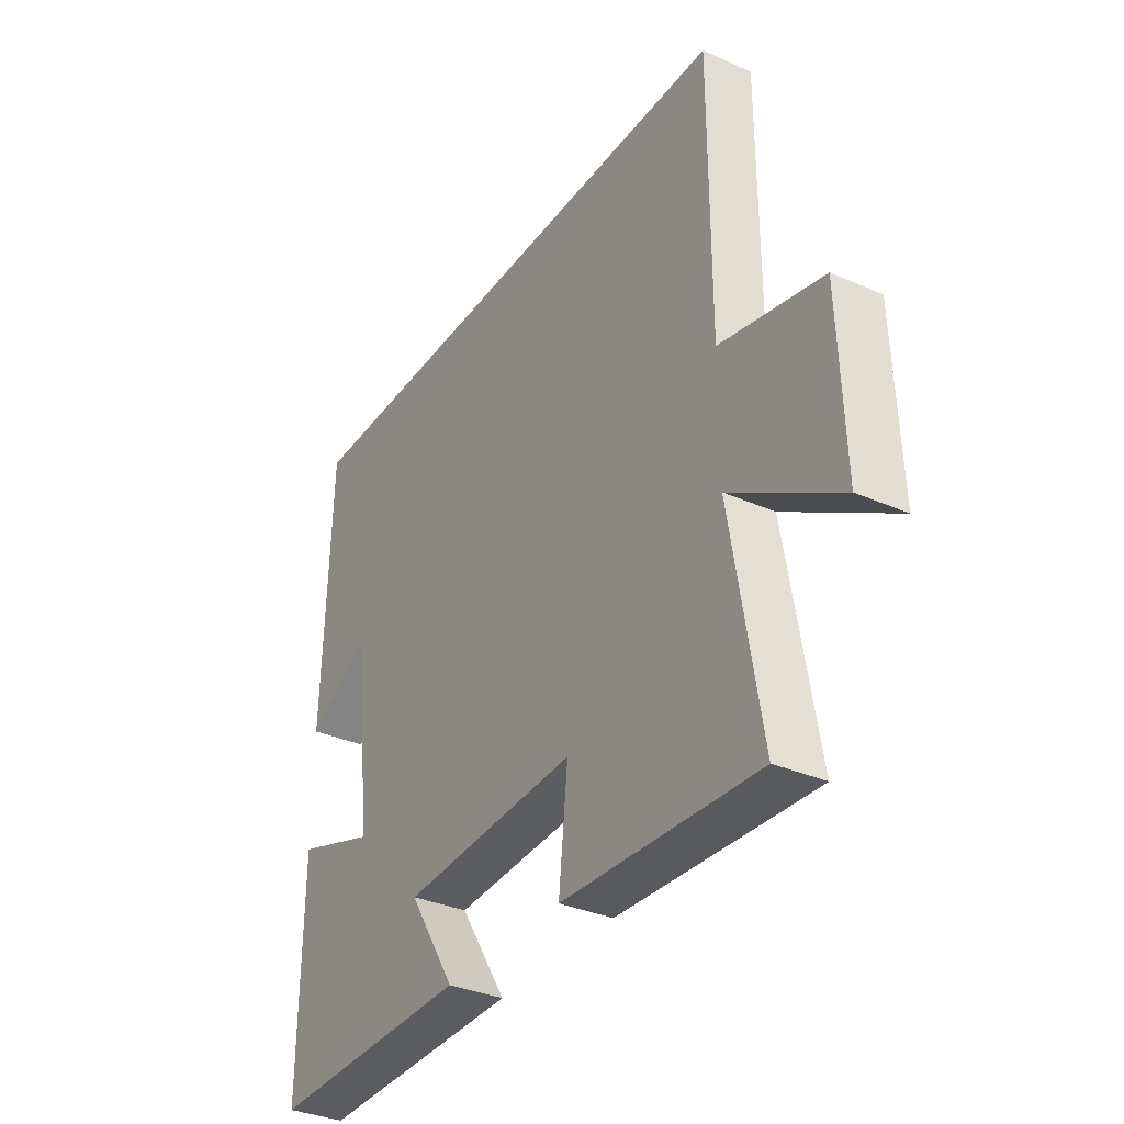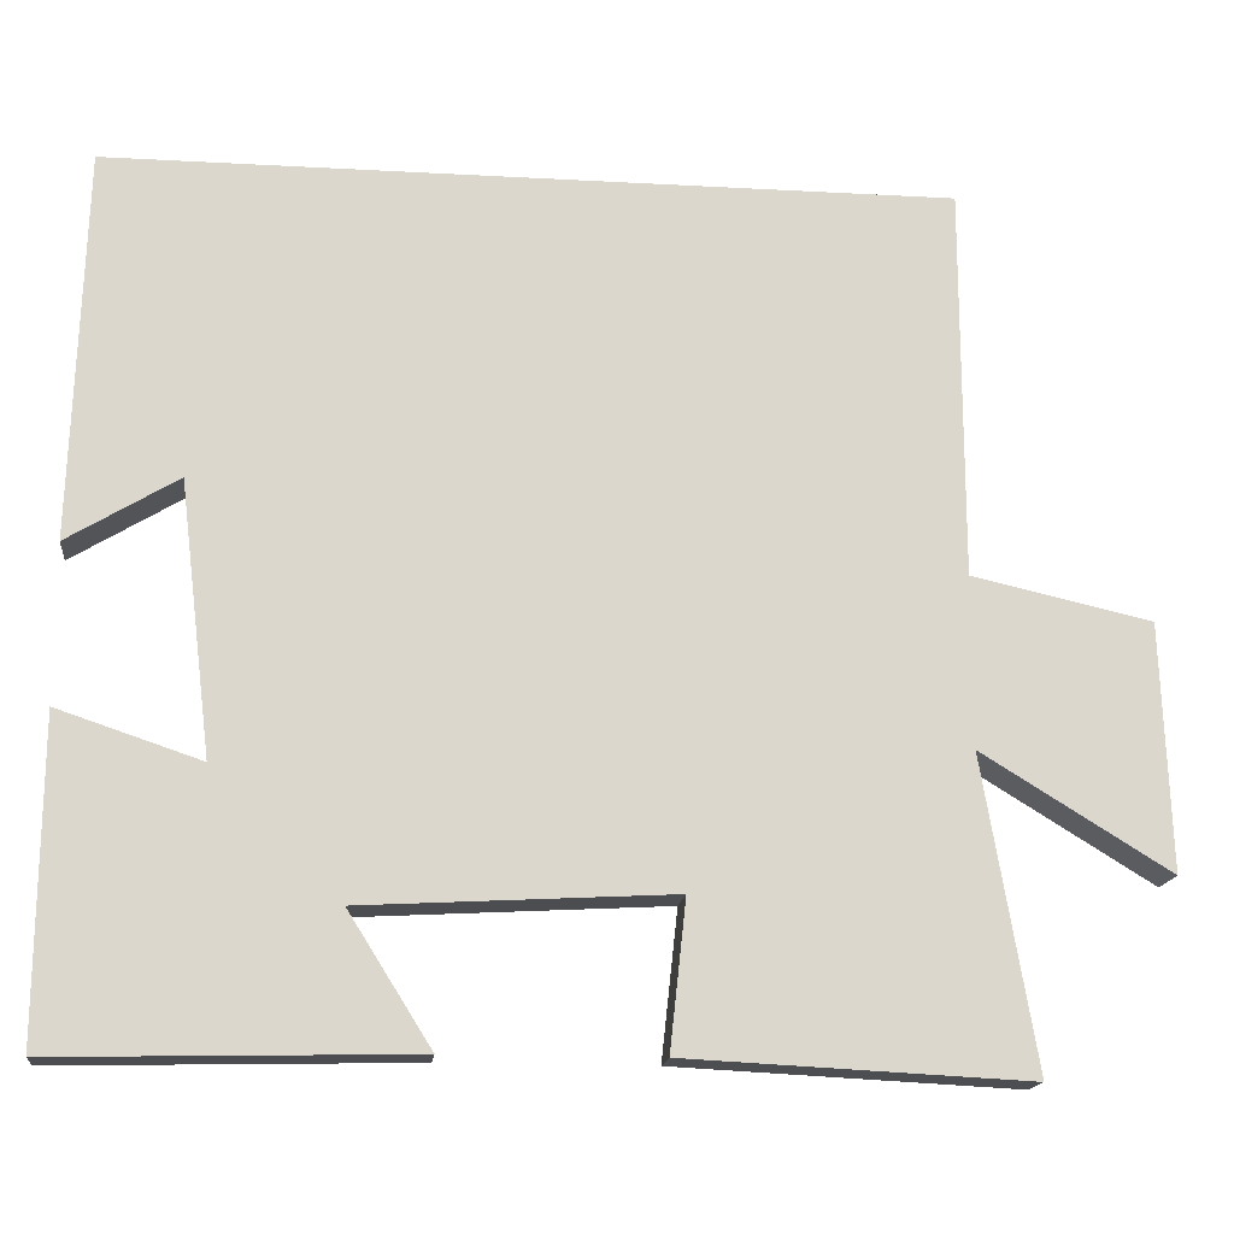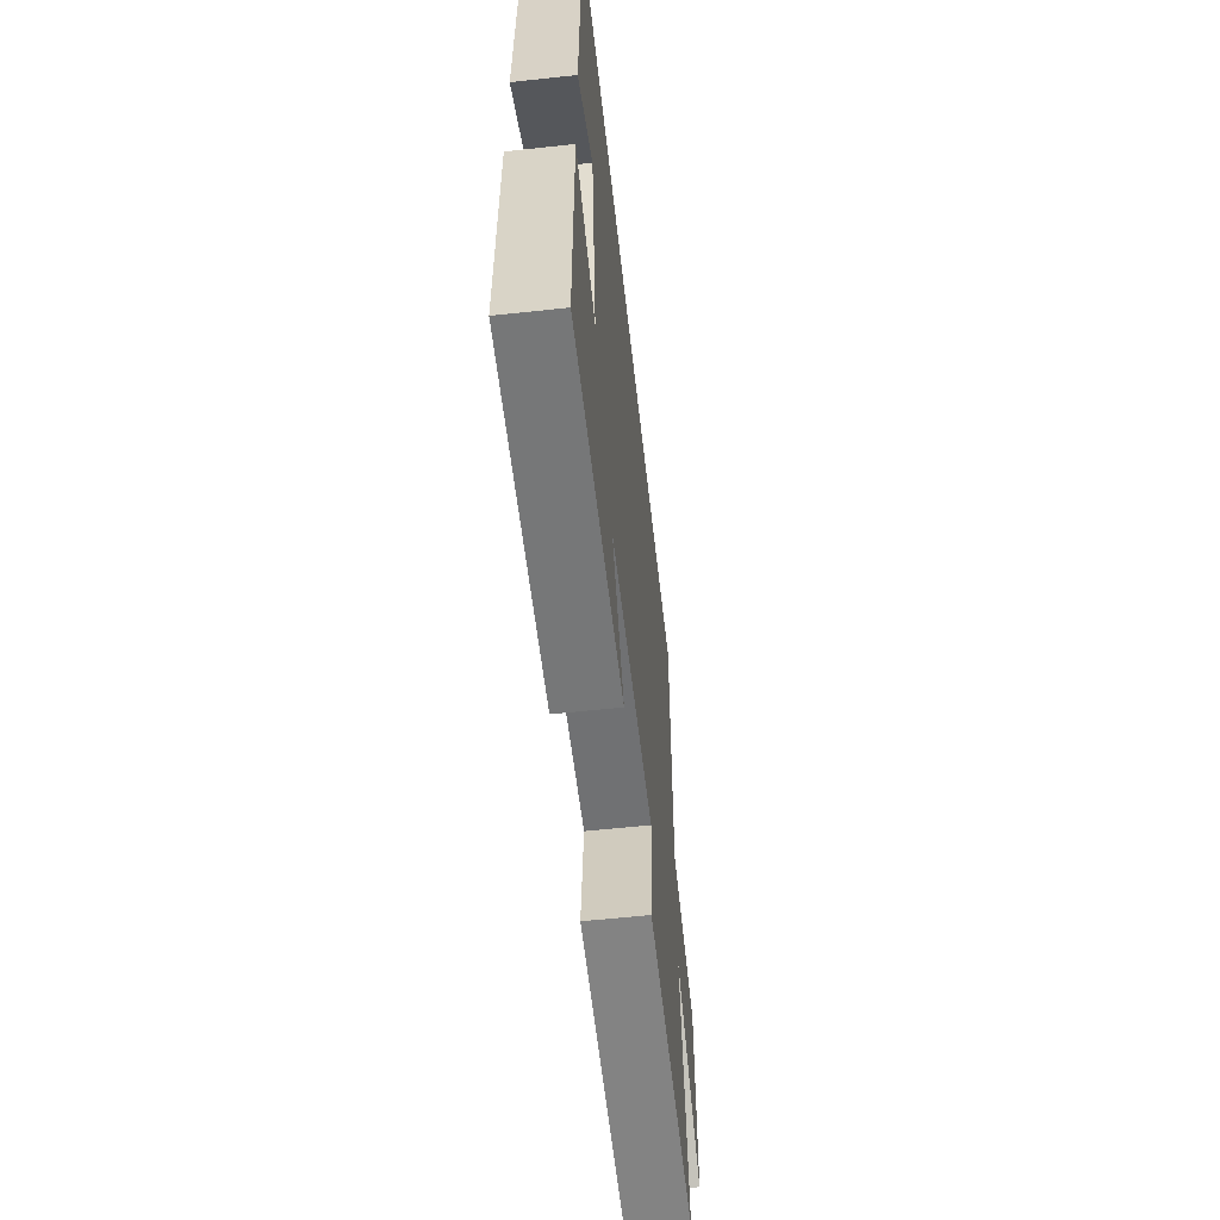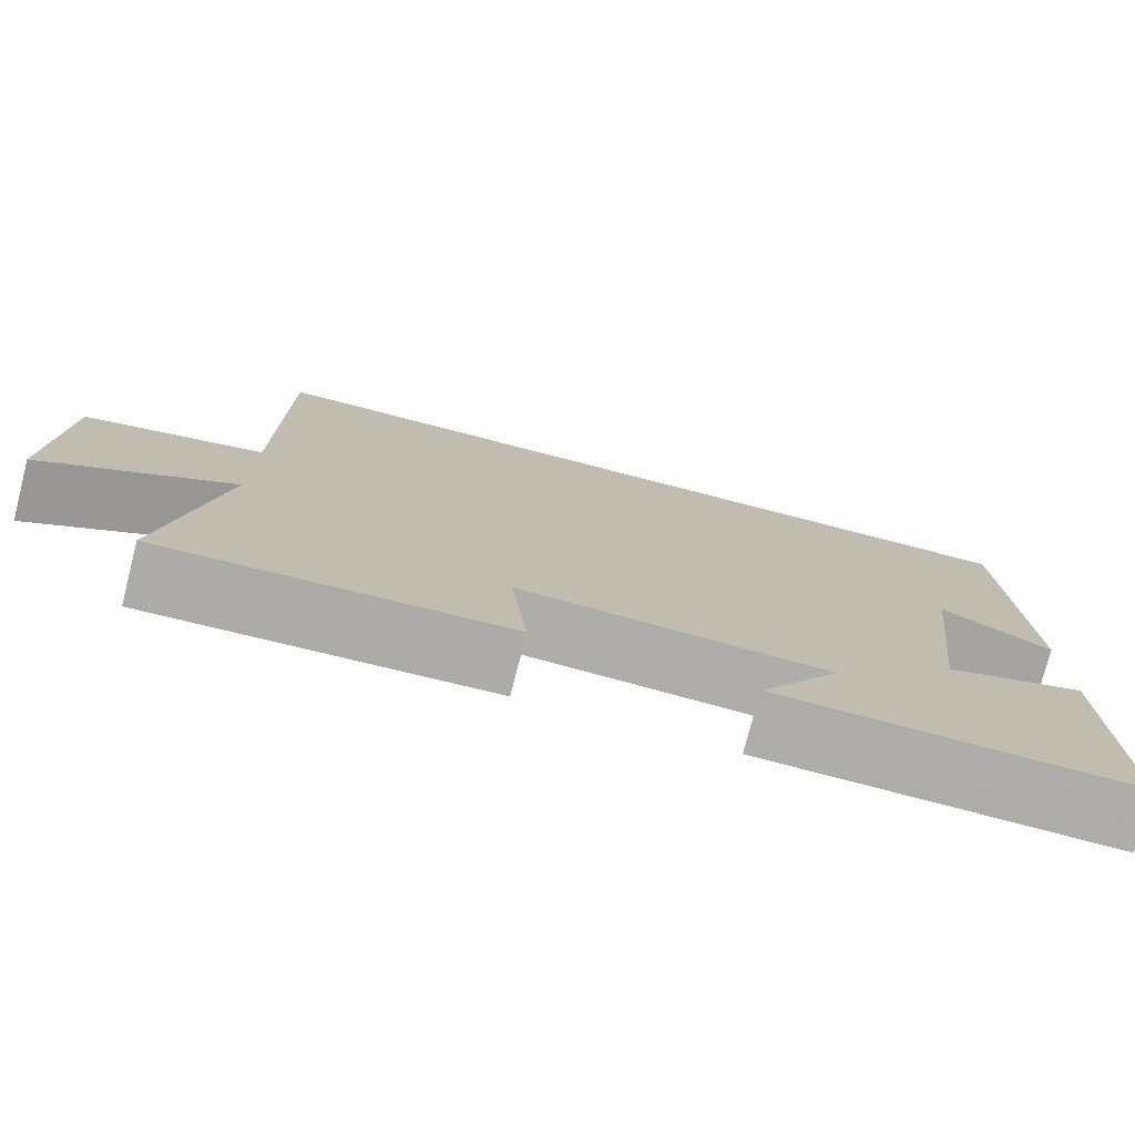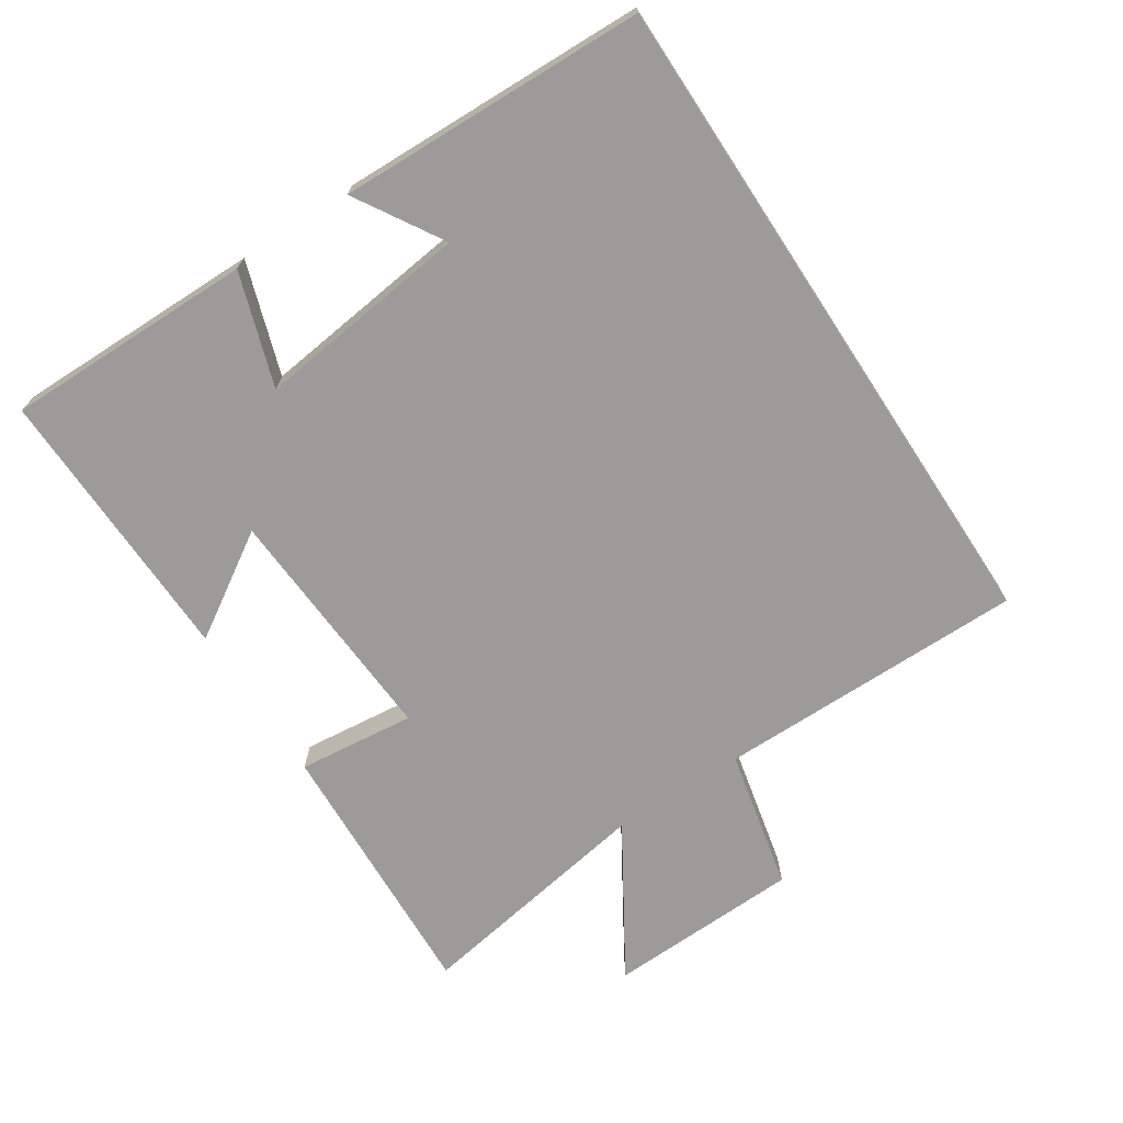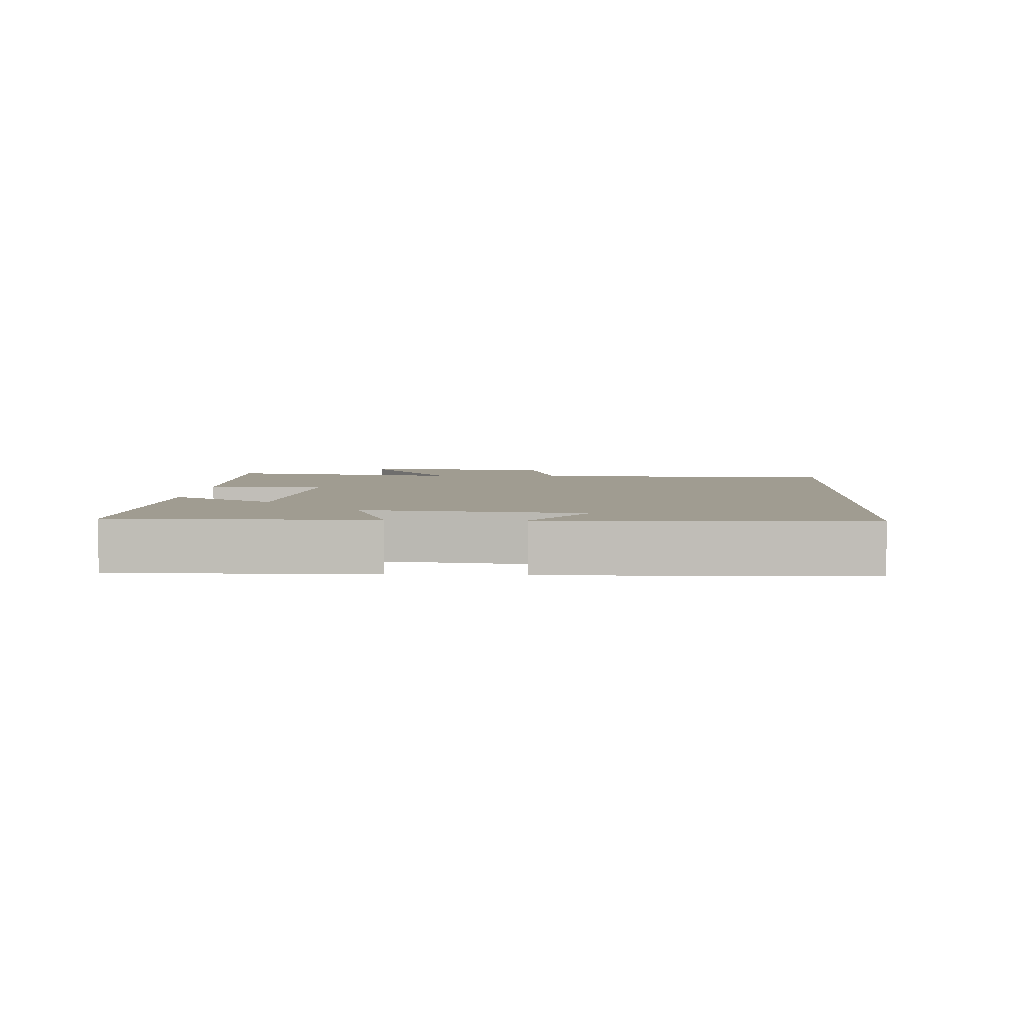
<metadata>
{"format":"obj","ext":"obj","renderer":"f3d","projection":"perspective","resolution":1024,"background":"white","views":[{"elev":-34.0,"azim":59.1,"up":"+Z"},{"elev":-16.4,"azim":-6.4,"up":"+Z"},{"elev":-58.2,"azim":-83.6,"up":"+Z"},{"elev":-76.9,"azim":165.6,"up":"+Z"},{"elev":-69.8,"azim":-56.7,"up":"+Y"},{"elev":4.3,"azim":-86.7,"up":"+Y"}]}
</metadata>
<code>
v 0.5 0.07 0.5
v 0.5 0.07 0.041
v 0.71 0.07 -0.006
v 0.72 0.07 -0.294
v 0.5 0.07 -0.159
v 0.561 0.07 -0.52
v 0.16 0.07 -0.5
v 0.179 0.07 -0.326
v -0.183 0.07 -0.346
v -0.086 0.07 -0.5
v -0.503 0.07 -0.509
v -0.5 0.07 -0.139
v -0.333 0.07 -0.195
v -0.371 0.07 0.123
v -0.5 0.07 0.045
v -0.486 0.07 0.5
v 0.5 0 0.5
v 0.5 0 0.041
v 0.71 0 -0.006
v 0.72 0 -0.294
v 0.5 0 -0.159
v 0.561 0 -0.52
v 0.16 0 -0.5
v 0.179 0 -0.326
v -0.183 0 -0.346
v -0.086 0 -0.5
v -0.503 0 -0.509
v -0.5 0 -0.139
v -0.333 0 -0.195
v -0.371 0 0.123
v -0.5 0 0.045
v -0.486 0 0.5
f 14 15 16
f 14 16 1 2
f 13 14 2 3
f 11 12 13
f 10 11 13
f 9 10 13
f 8 9 13 3
f 5 6 7 8
f 5 8 3
f 3 4 5
f 32 31 30
f 18 17 32 30
f 19 18 30 29
f 29 28 27
f 29 27 26
f 29 26 25
f 19 29 25 24
f 24 23 22 21
f 19 24 21
f 21 20 19
f 1 17 18 2
f 2 18 19 3
f 3 19 20 4
f 4 20 21 5
f 5 21 22 6
f 6 22 23 7
f 7 23 24 8
f 8 24 25 9
f 9 25 26 10
f 10 26 27 11
f 11 27 28 12
f 12 28 29 13
f 13 29 30 14
f 14 30 31 15
f 15 31 32 16
f 16 32 17 1

</code>
